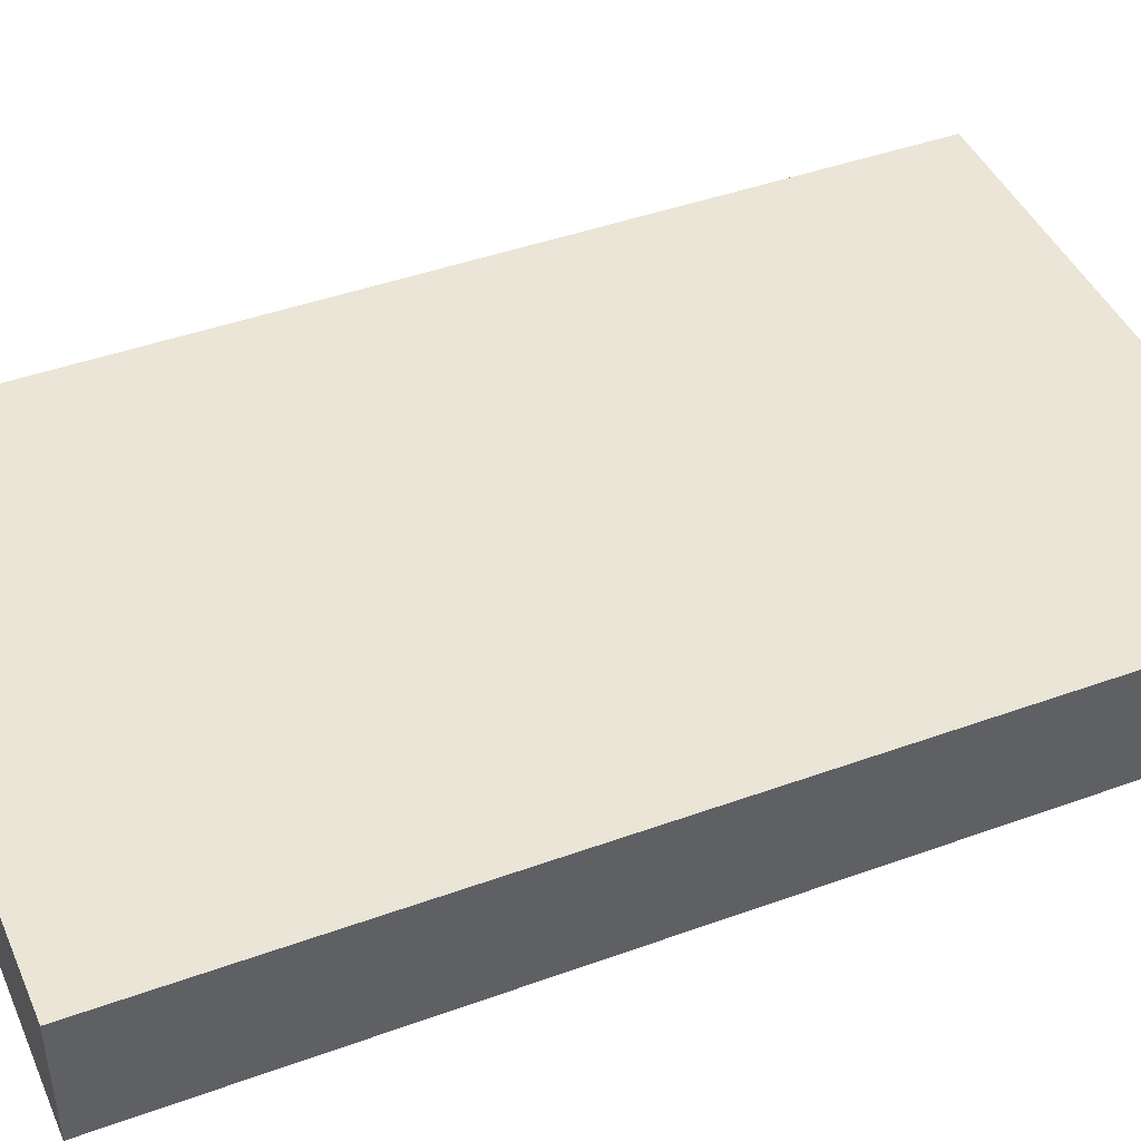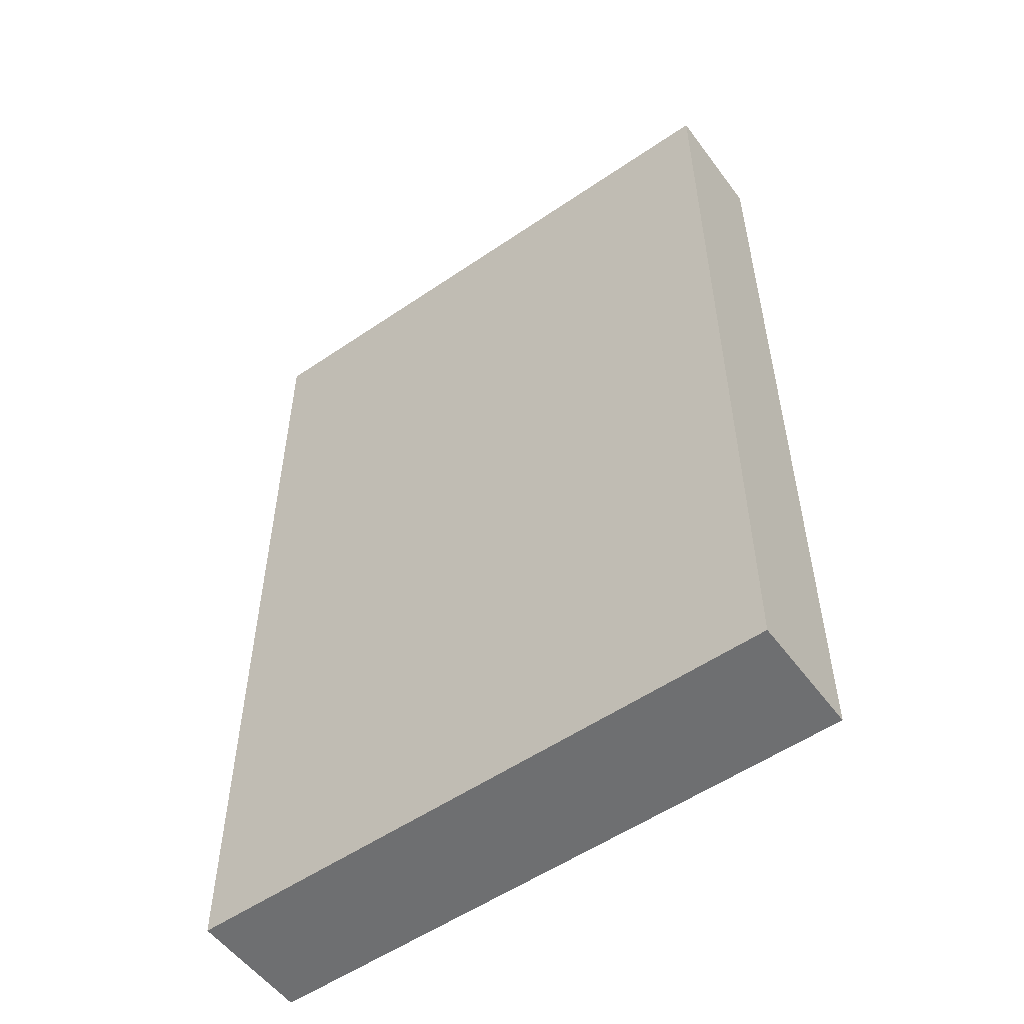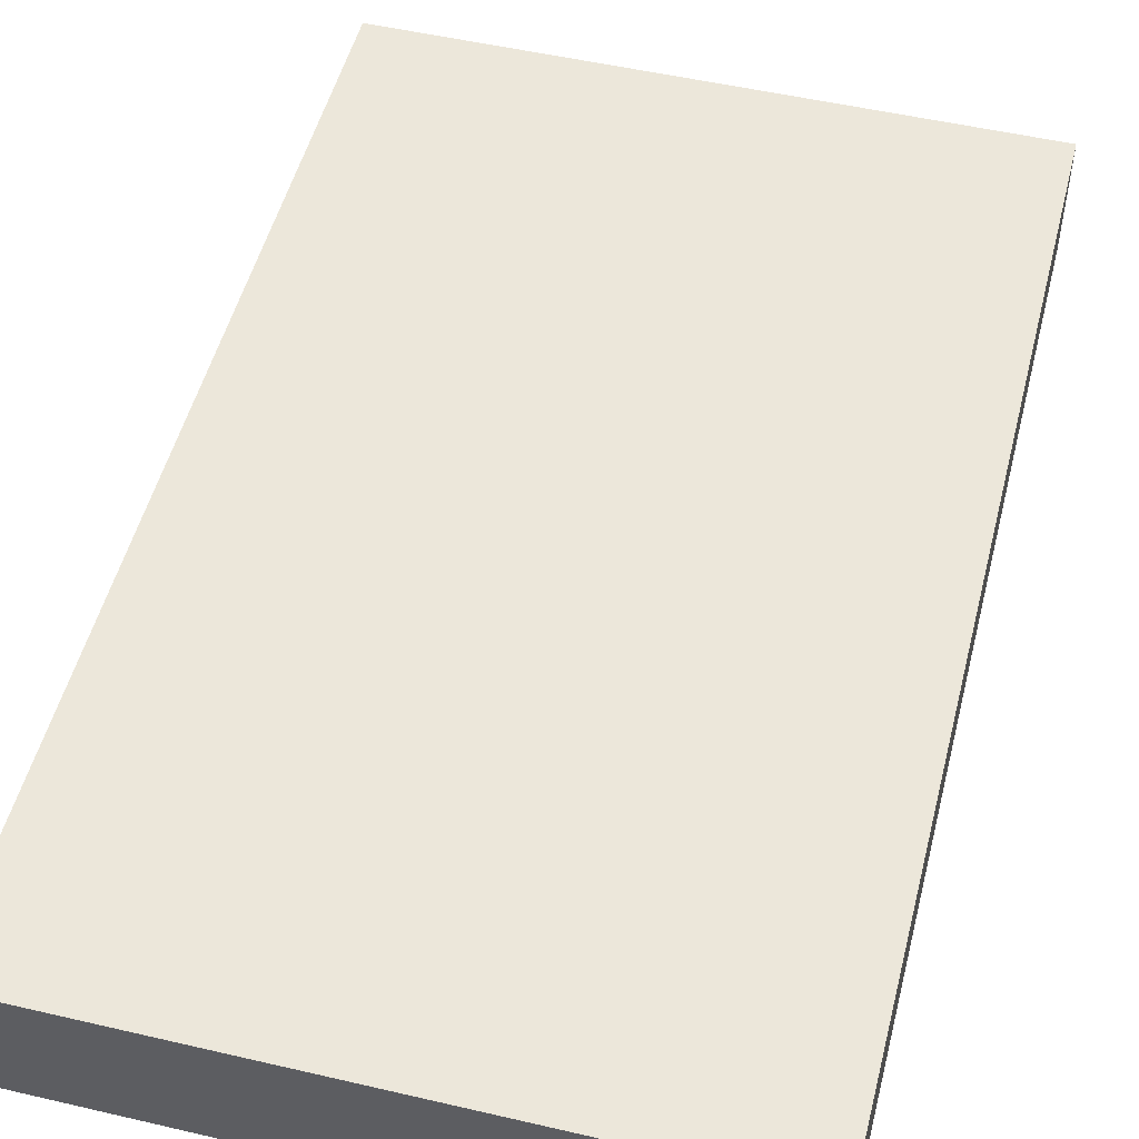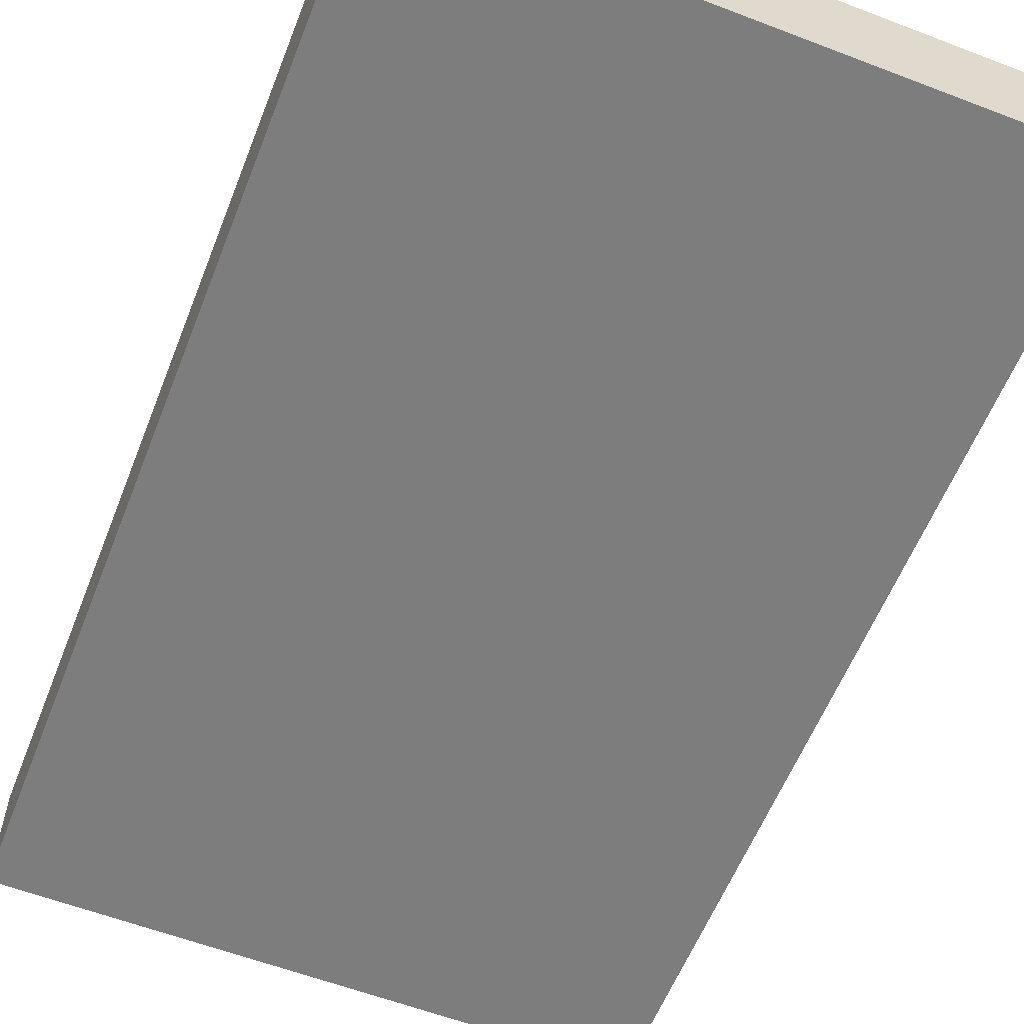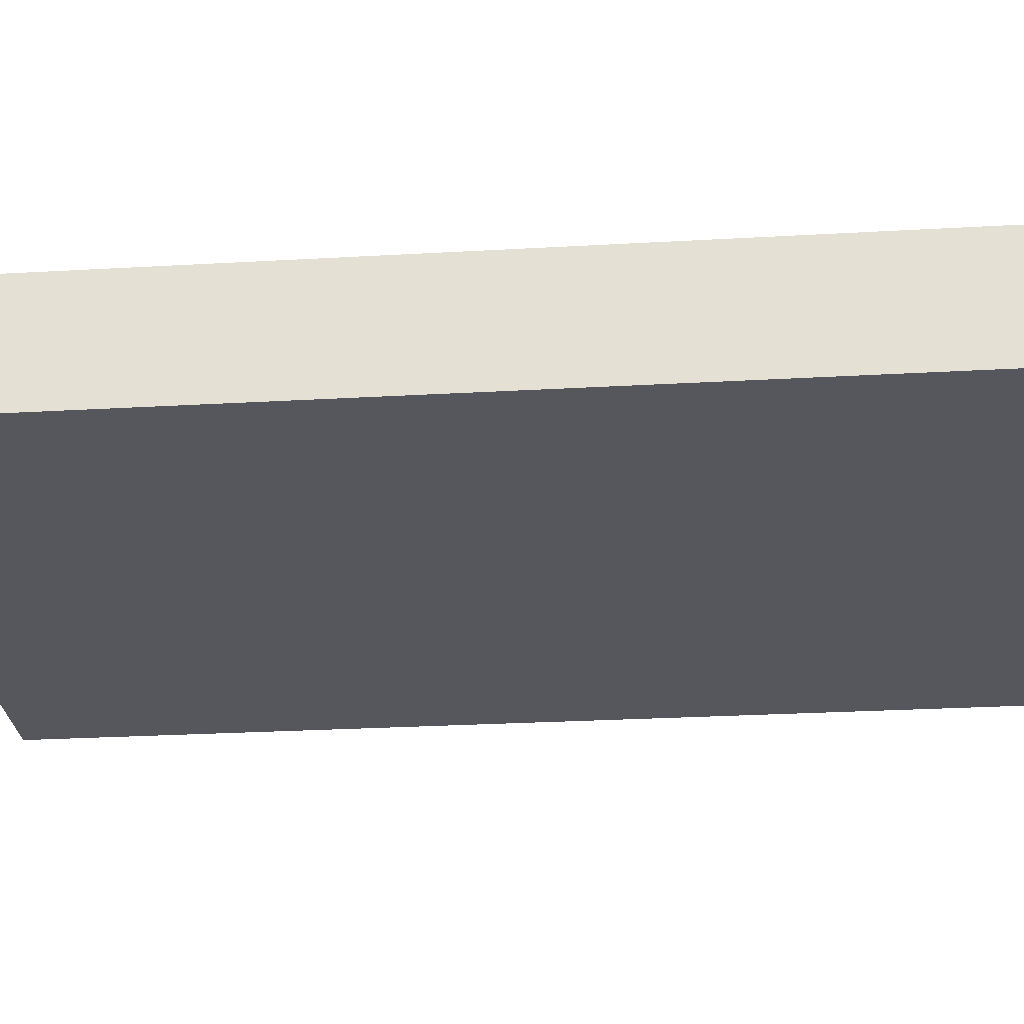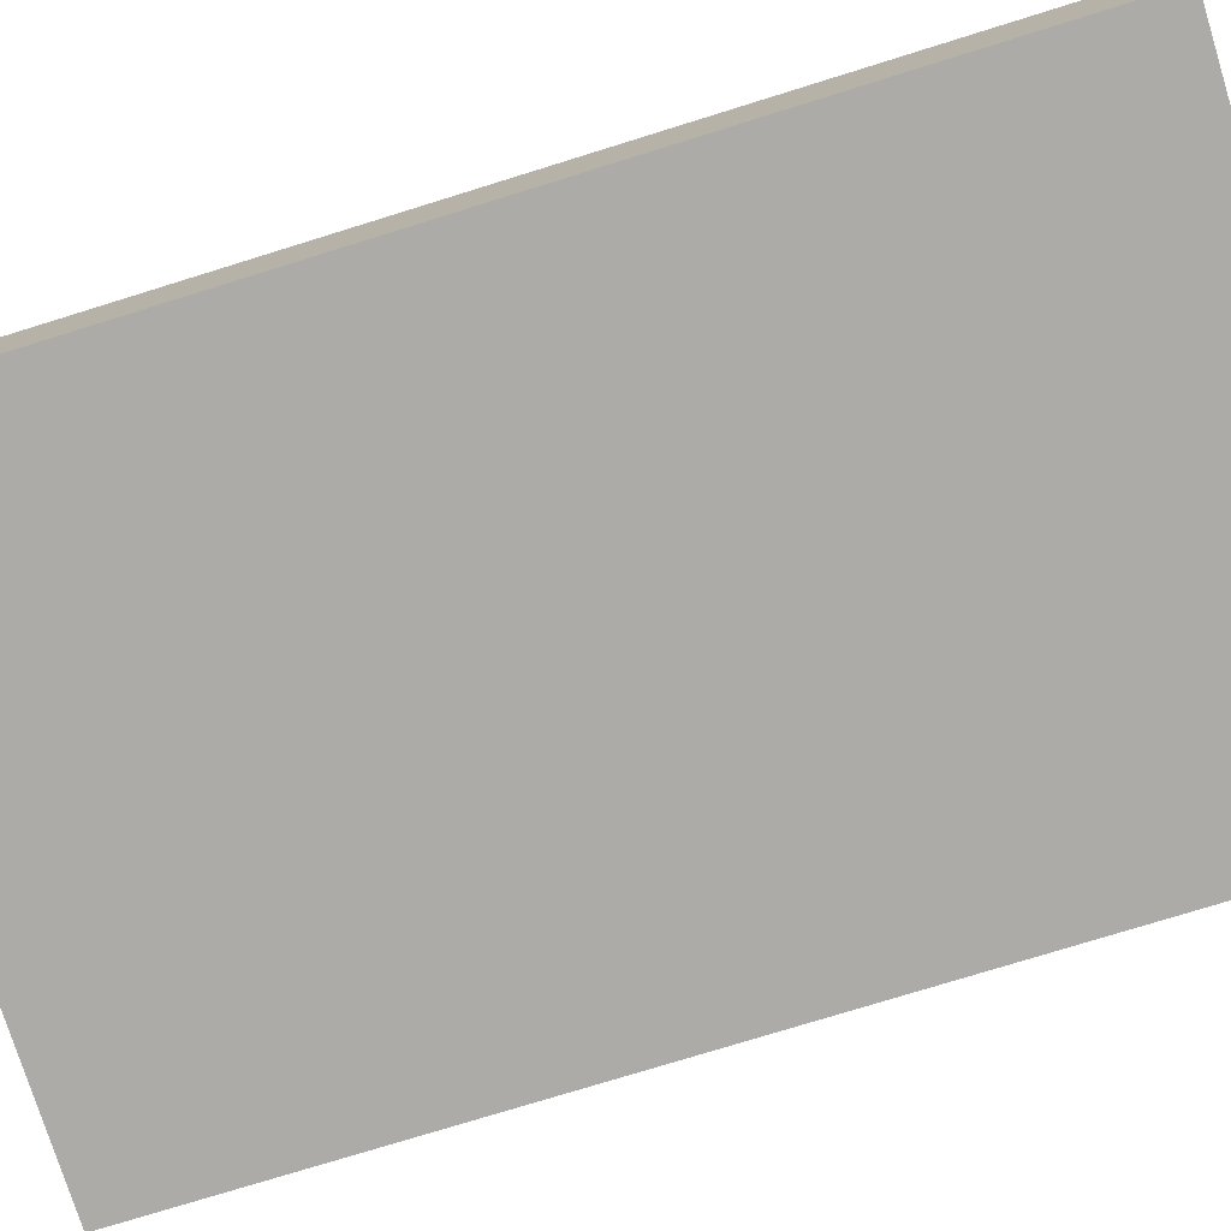
<metadata>
{"format":"obj","ext":"obj","renderer":"f3d","projection":"perspective","resolution":1024,"background":"white","views":[{"elev":44.0,"azim":-113.0,"up":"+Z"},{"elev":-54.5,"azim":35.9,"up":"+Y"},{"elev":51.2,"azim":14.2,"up":"+Z"},{"elev":-59.1,"azim":-21.5,"up":"+Z"},{"elev":-27.6,"azim":95.0,"up":"+Z"},{"elev":-76.5,"azim":-72.8,"up":"+Z"}]}
</metadata>
<code>
o Book_Cube
v 0.0875 -0.14 0.0175
v -0.0875 -0.14 -0.0175
v 0.0875 -0.14 -0.0175
v -0.0875 0.14 -0.0175
v 0.0875 0.14 0.0175
v 0.0875 0.14 -0.0175
v -0.0875 -0.14 0.0175
v -0.0875 0.14 0.0175
f 1 2 3
f 4 5 6
f 6 1 3
f 5 7 1
f 7 4 2
f 3 4 6
f 1 7 2
f 4 8 5
f 6 5 1
f 5 8 7
f 7 8 4
f 3 2 4

</code>
